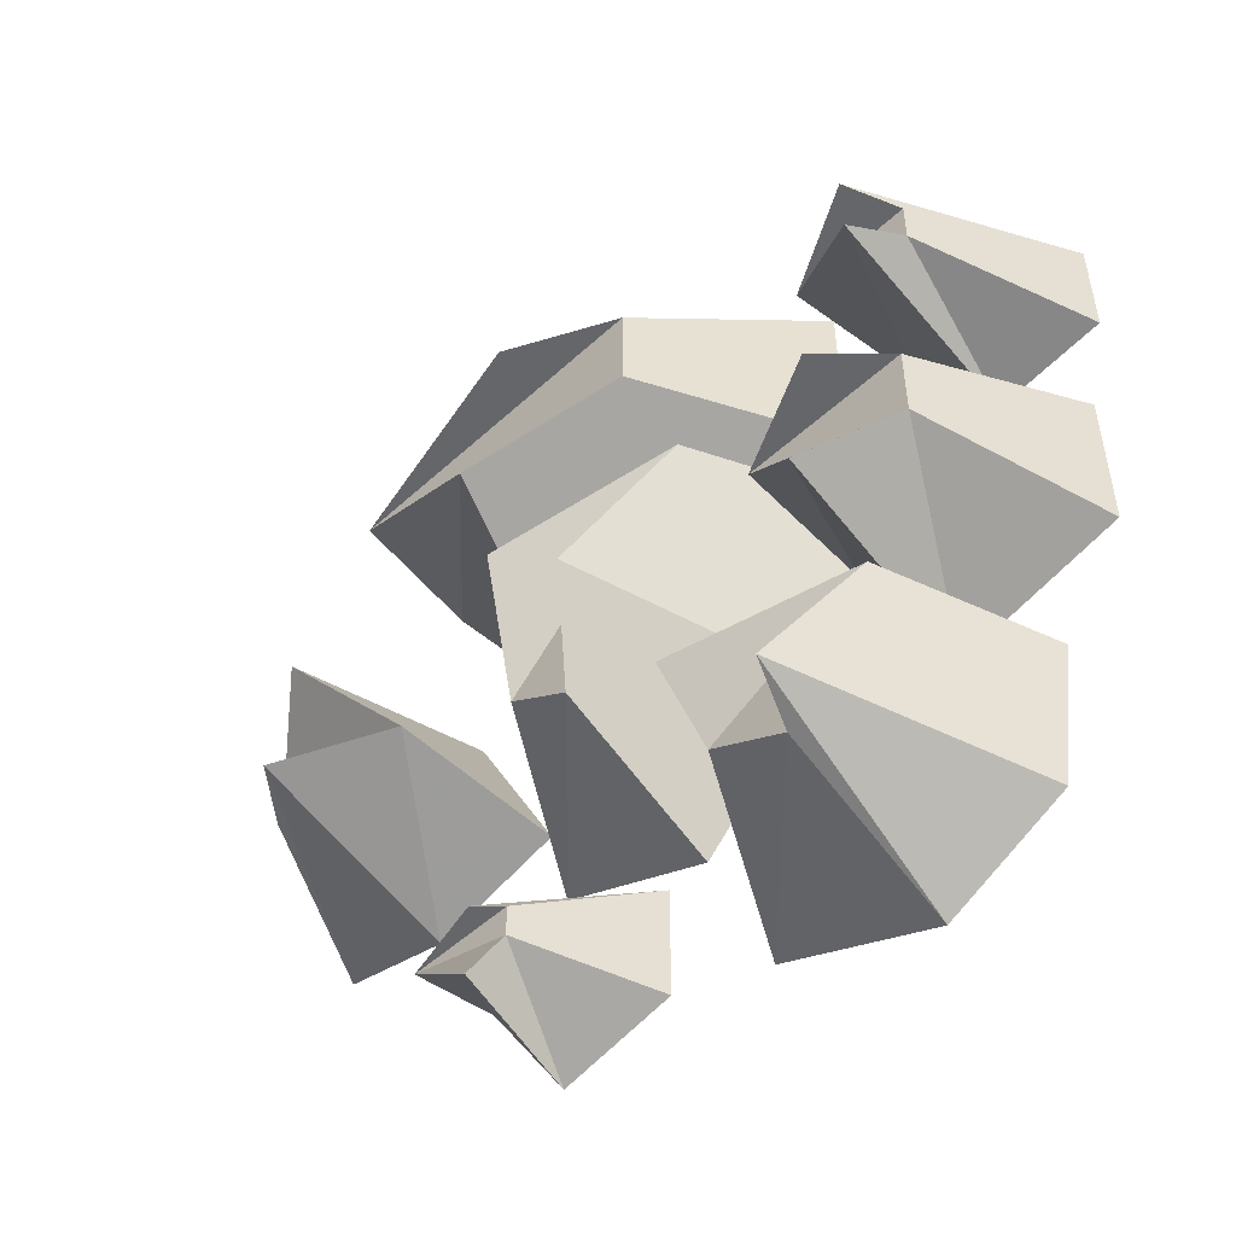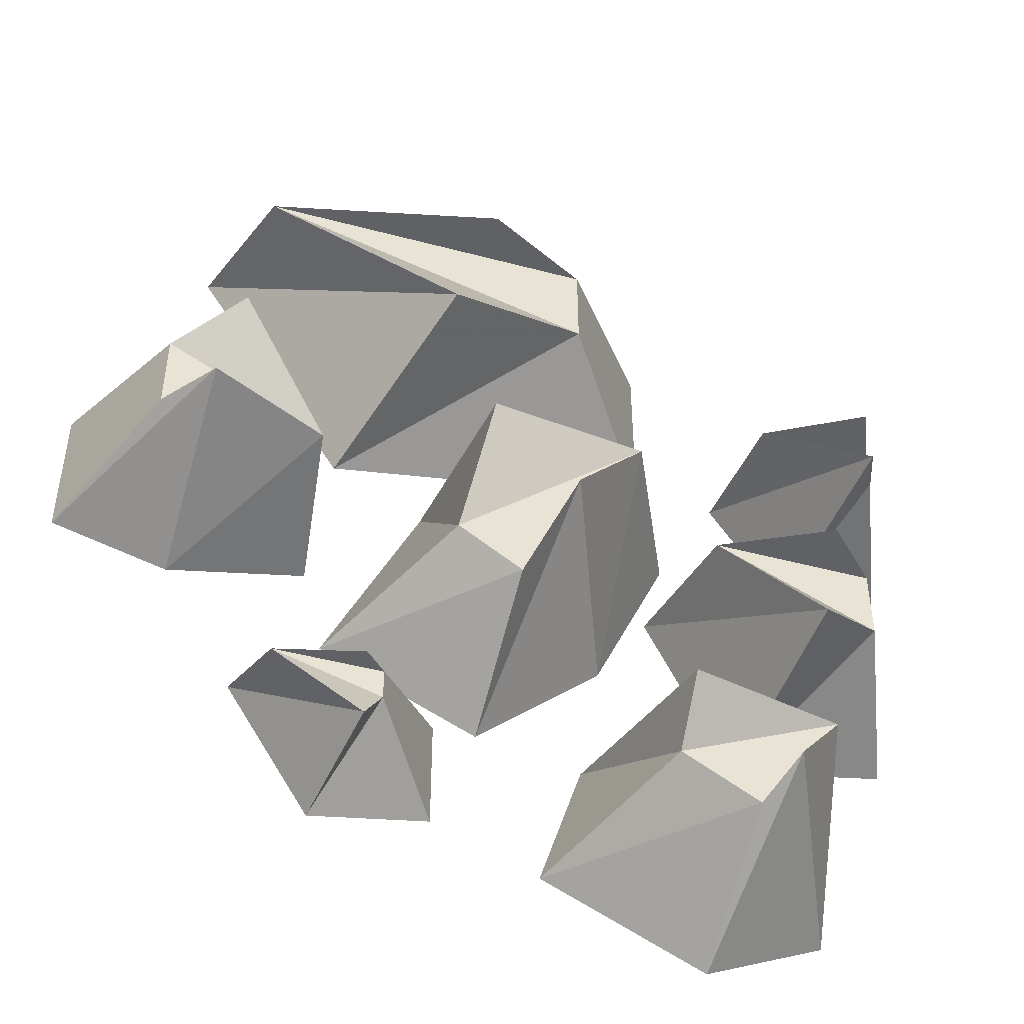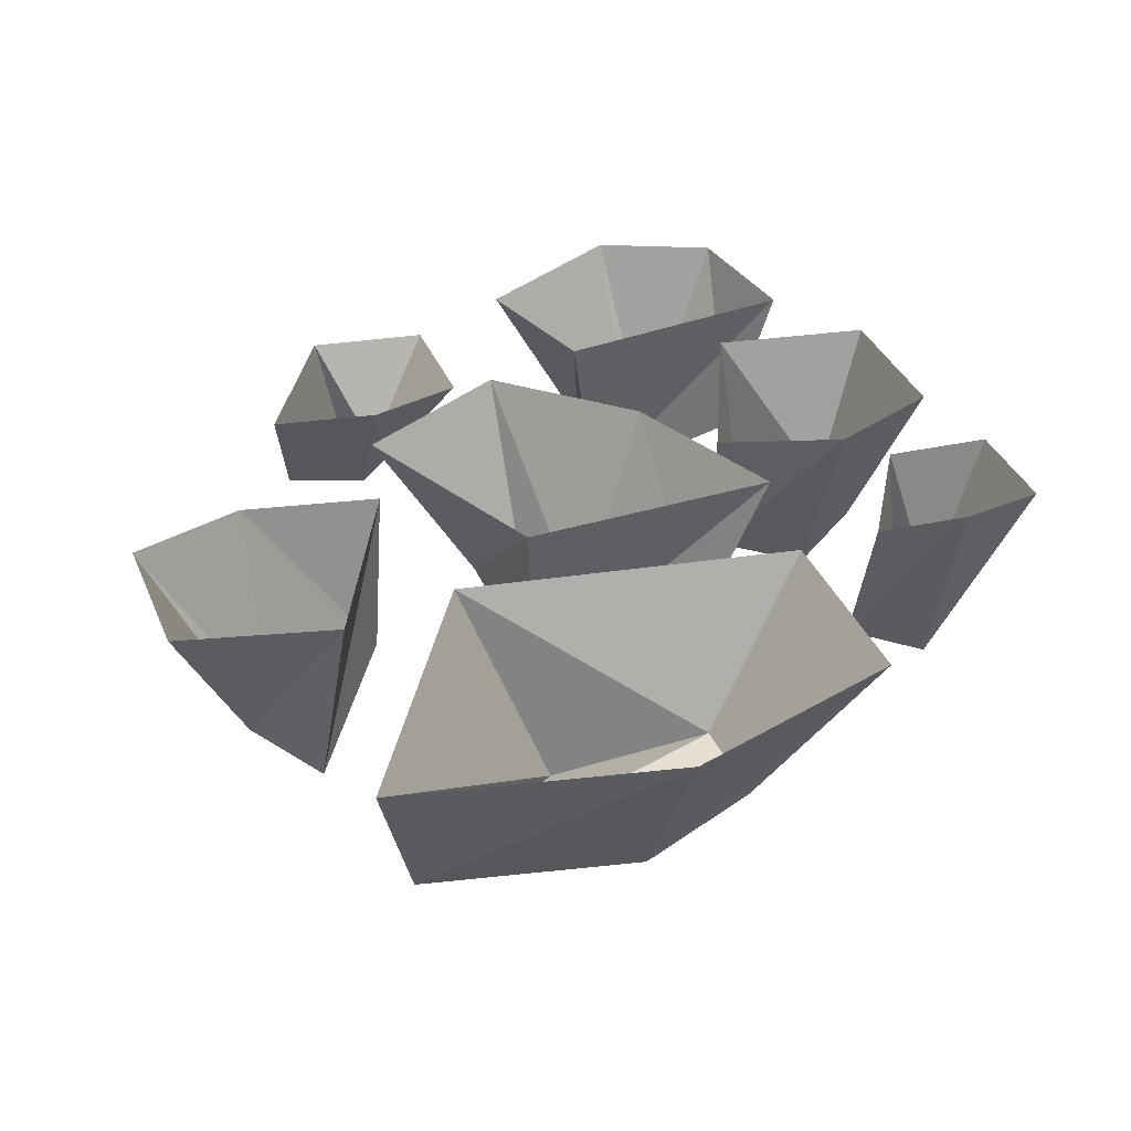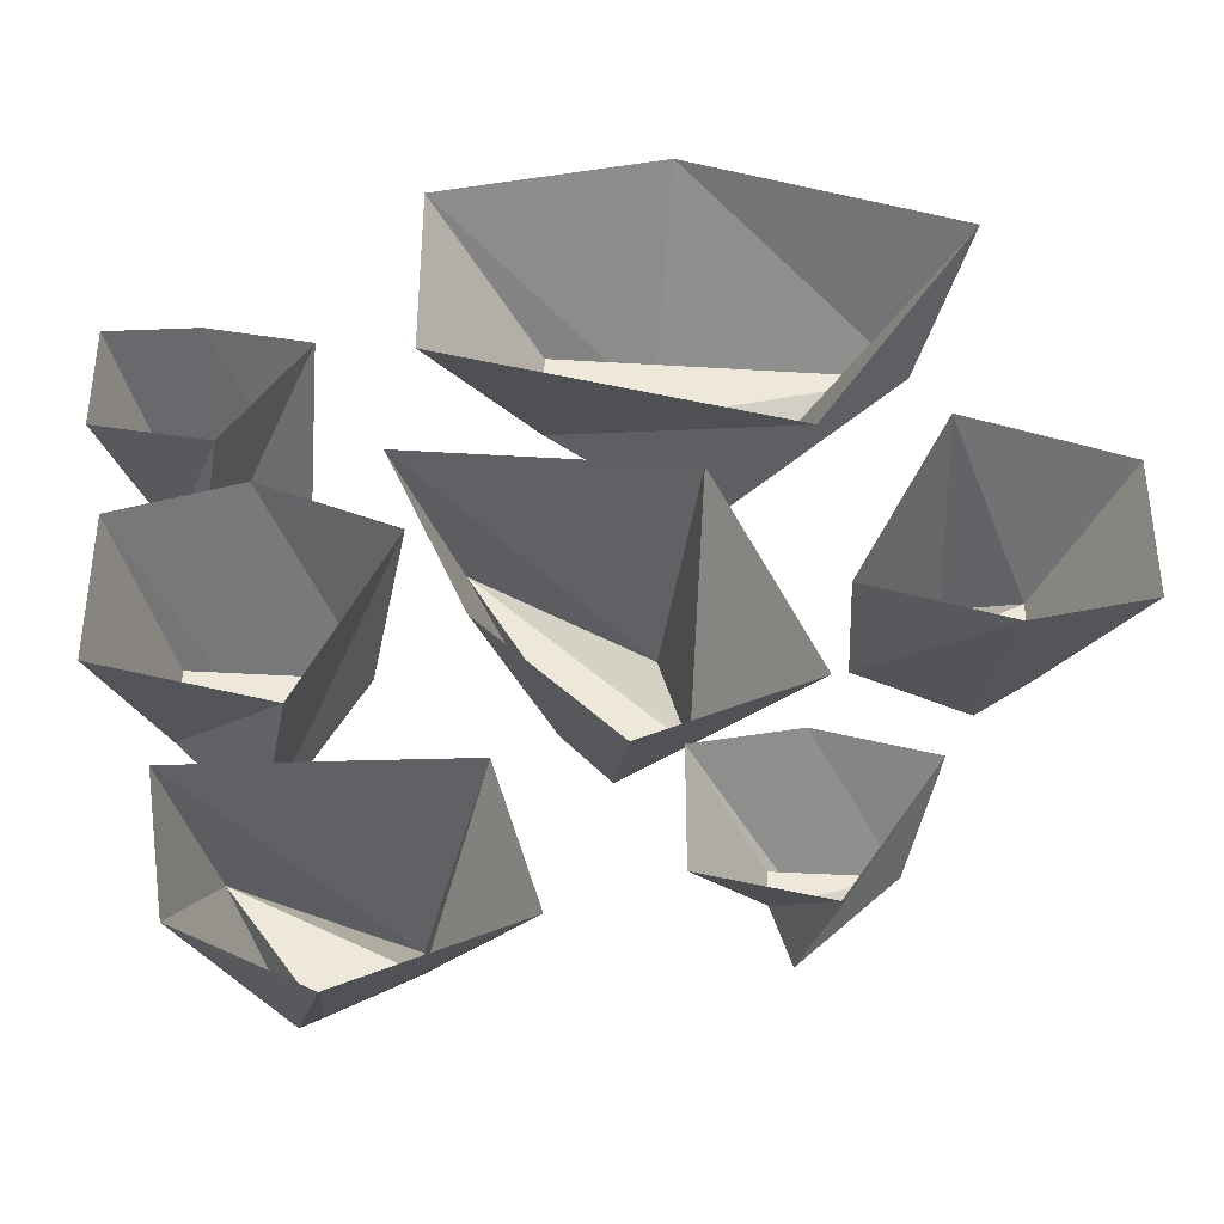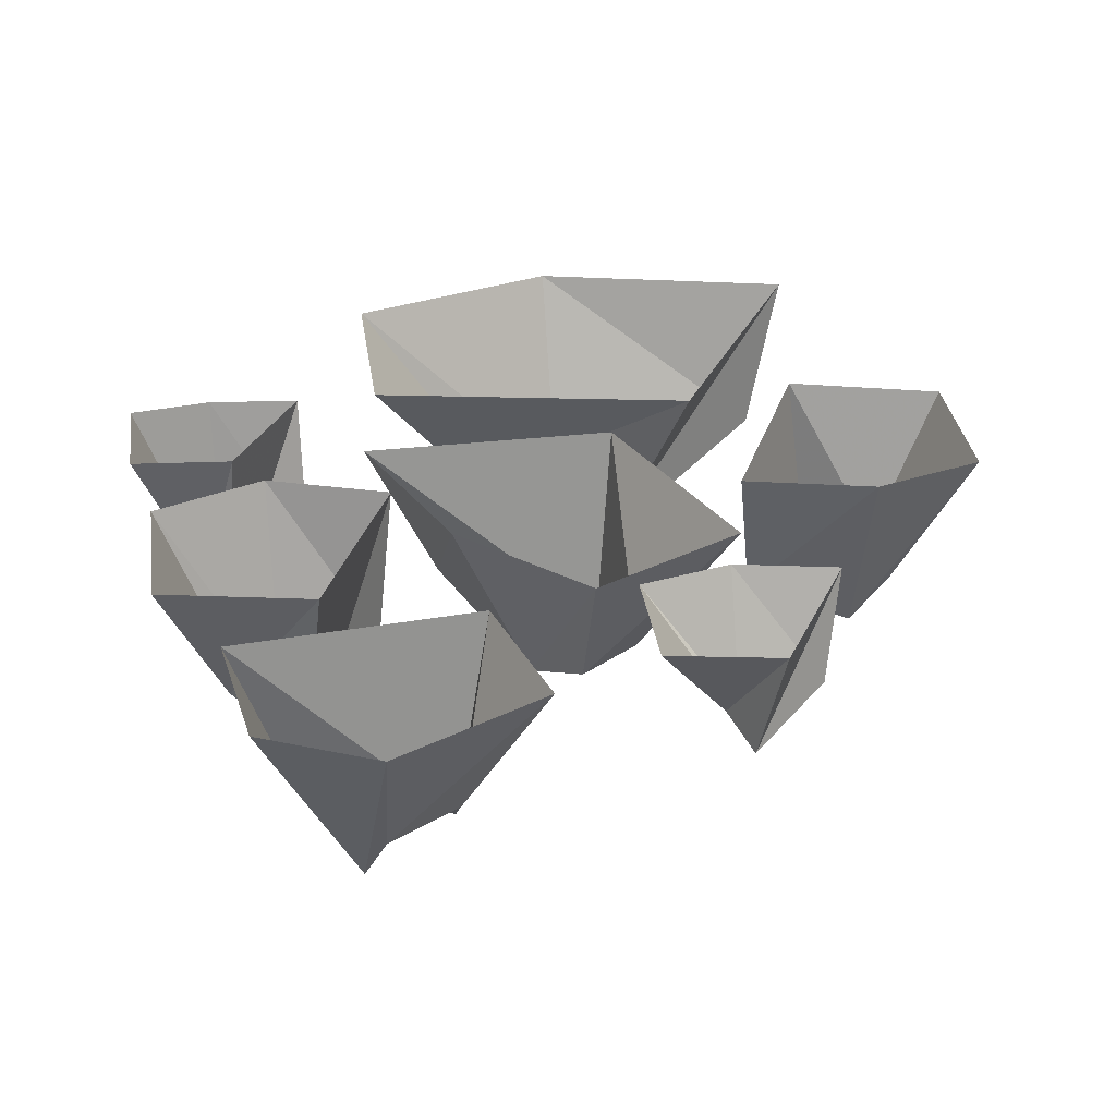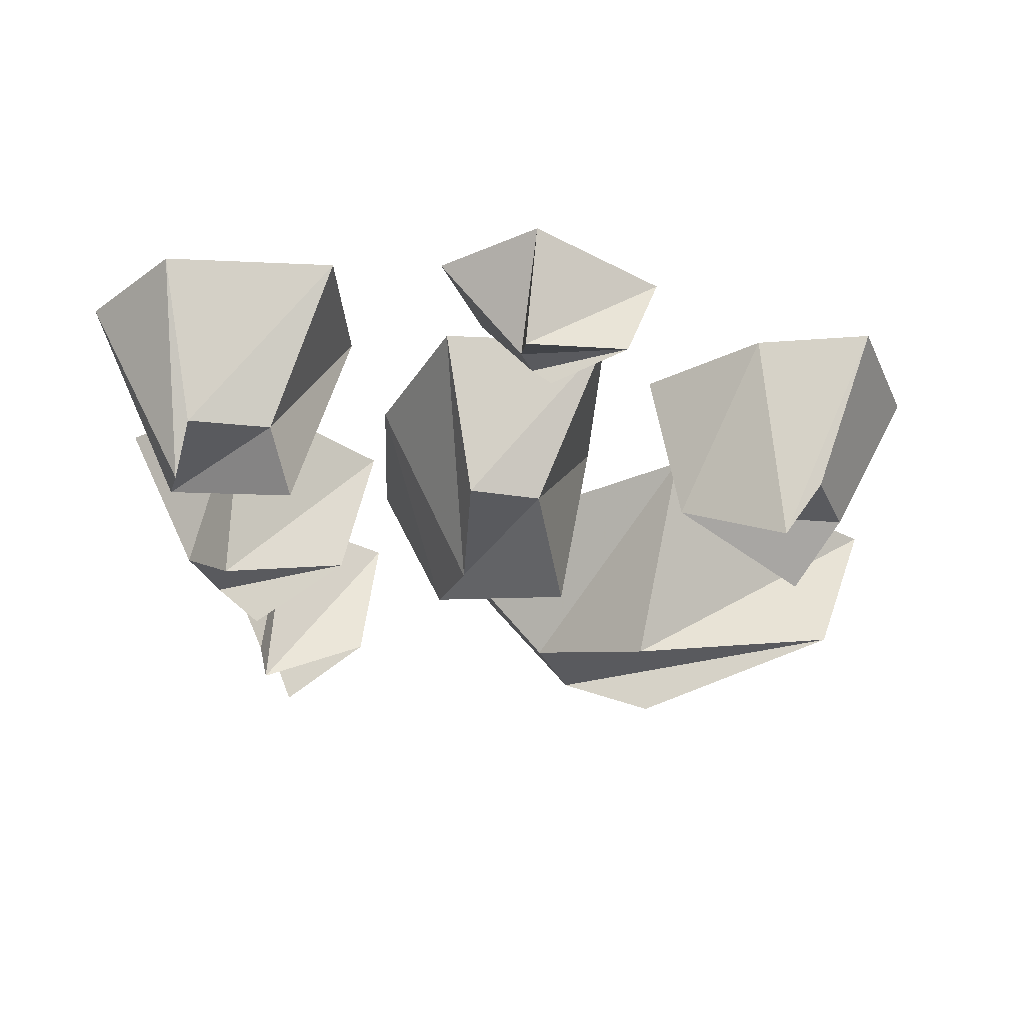
<metadata>
{"format":"obj","ext":"obj","renderer":"f3d","projection":"perspective","resolution":1024,"background":"white","views":[{"elev":-51.9,"azim":44.8,"up":"+Z"},{"elev":-47.5,"azim":-16.7,"up":"+Z"},{"elev":37.1,"azim":-21.2,"up":"+Y"},{"elev":-38.9,"azim":175.6,"up":"+Z"},{"elev":34.1,"azim":171.5,"up":"+Y"},{"elev":-31.7,"azim":-158.7,"up":"+Y"}]}
</metadata>
<code>
v 0.125 -1.875 0.05469
v -0.07031 -1.875 0.05469
v -0.05469 -2.031 0.02344
v 0.07031 -1.992 0.05469
v 0.07031 -1.875 -0.07031
v 0.007812 -2.031 -0.03906
v -0.02344 -1.875 -0.1562
v -0.02344 -1.992 -0.1016
v -0.1406 -1.875 -0.1016
v -0.07031 -1.992 -0.07031
v 0.1094 -1.875 -0.007812
v 0.1719 -1.875 -0.1406
v 0.1875 -2.031 -0.1172
v 0.125 -1.992 -0.03125
v 0.2031 -1.875 0.02344
v 0.2031 -2.031 -0.03125
v 0.2891 -1.875 -0.007812
v 0.2422 -1.992 -0.03125
v 0.2891 -1.875 -0.1172
v 0.2422 -1.992 -0.08594
v 0.2422 -1.875 -0.1875
v 0.05469 -1.875 -0.1719
v 0.08594 -2.031 -0.2031
v 0.2031 -1.992 -0.1875
v 0.2266 -1.875 -0.2891
v 0.1562 -2.031 -0.2578
v 0.1406 -1.875 -0.3281
v 0.1406 -1.992 -0.2734
v 0.02344 -1.875 -0.2734
v 0.08594 -1.992 -0.2422
v -0.2578 -1.875 0.2812
v -0.1406 -1.875 0.09375
v -0.08594 -2.031 0.1406
v -0.2266 -1.992 0.25
v -0.05469 -1.875 0.3281
v -0.05469 -2.031 0.25
v 0.1094 -1.875 0.2812
v 0.02344 -1.992 0.25
v 0.1094 -1.875 0.1406
v 0.02344 -1.992 0.1797
v -0.2031 -1.875 -0.1562
v -0.1406 -1.875 -0.2578
v -0.125 -1.969 -0.2422
v -0.1875 -1.953 -0.1875
v -0.125 -1.875 -0.1406
v -0.125 -1.969 -0.1875
v -0.05469 -1.875 -0.1562
v -0.1094 -1.953 -0.1875
v -0.05469 -1.875 -0.2422
v -0.1094 -1.953 -0.2109
v -0.1562 -1.875 -0.03125
v -0.2266 -1.875 0.1094
v -0.2422 -2.031 0.07812
v -0.1719 -1.992 -0.007812
v -0.2578 -1.875 -0.05469
v -0.2578 -2.031 -0.007812
v -0.3438 -1.875 -0.03125
v -0.2891 -1.992 -0.007812
v -0.3438 -1.875 0.07812
v -0.2891 -1.992 0.05469
v 0.1719 -1.875 0.1406
v 0.2266 -1.875 0.05469
v 0.2422 -2.031 0.0625
v 0.1719 -1.992 0.1094
v 0.2422 -1.875 0.1484
v 0.2422 -2.031 0.1094
v 0.3047 -1.875 0.1406
v 0.2578 -1.992 0.1094
v 0.3047 -1.875 0.0625
v 0.2578 -1.992 0.07812
f 1 2 3
f 1 3 4
f 1 4 5
f 5 4 6
f 5 6 7
f 7 6 8
f 7 8 9
f 9 8 10
f 9 10 2
f 2 10 3
f 3 10 4
f 4 10 8
f 4 8 6
f 11 12 13
f 11 13 14
f 11 14 15
f 15 14 16
f 15 16 17
f 17 16 18
f 17 18 19
f 19 18 20
f 19 20 12
f 12 20 13
f 13 20 14
f 14 20 18
f 14 18 16
f 41 42 43
f 41 43 44
f 41 44 45
f 45 44 46
f 45 46 47
f 47 46 48
f 47 48 49
f 49 48 50
f 49 50 42
f 42 50 43
f 43 50 44
f 44 50 48
f 44 48 46
f 21 22 23
f 21 23 24
f 21 24 25
f 25 24 26
f 25 26 27
f 27 26 28
f 27 28 29
f 29 28 30
f 29 30 22
f 22 30 23
f 23 30 24
f 24 30 28
f 24 28 26
f 31 32 33
f 31 33 34
f 31 34 35
f 35 34 36
f 35 36 37
f 37 36 38
f 37 38 39
f 39 38 40
f 39 40 32
f 32 40 33
f 33 40 34
f 34 40 38
f 34 38 36
f 51 52 53
f 51 53 54
f 51 54 55
f 55 54 56
f 55 56 57
f 57 56 58
f 57 58 59
f 59 58 60
f 59 60 52
f 52 60 53
f 53 60 54
f 54 60 58
f 54 58 56
f 61 62 63
f 61 63 64
f 61 64 65
f 65 64 66
f 65 66 67
f 67 66 68
f 67 68 69
f 69 68 70
f 69 70 62
f 62 70 63
f 63 70 64
f 64 70 68
f 64 68 66

</code>
